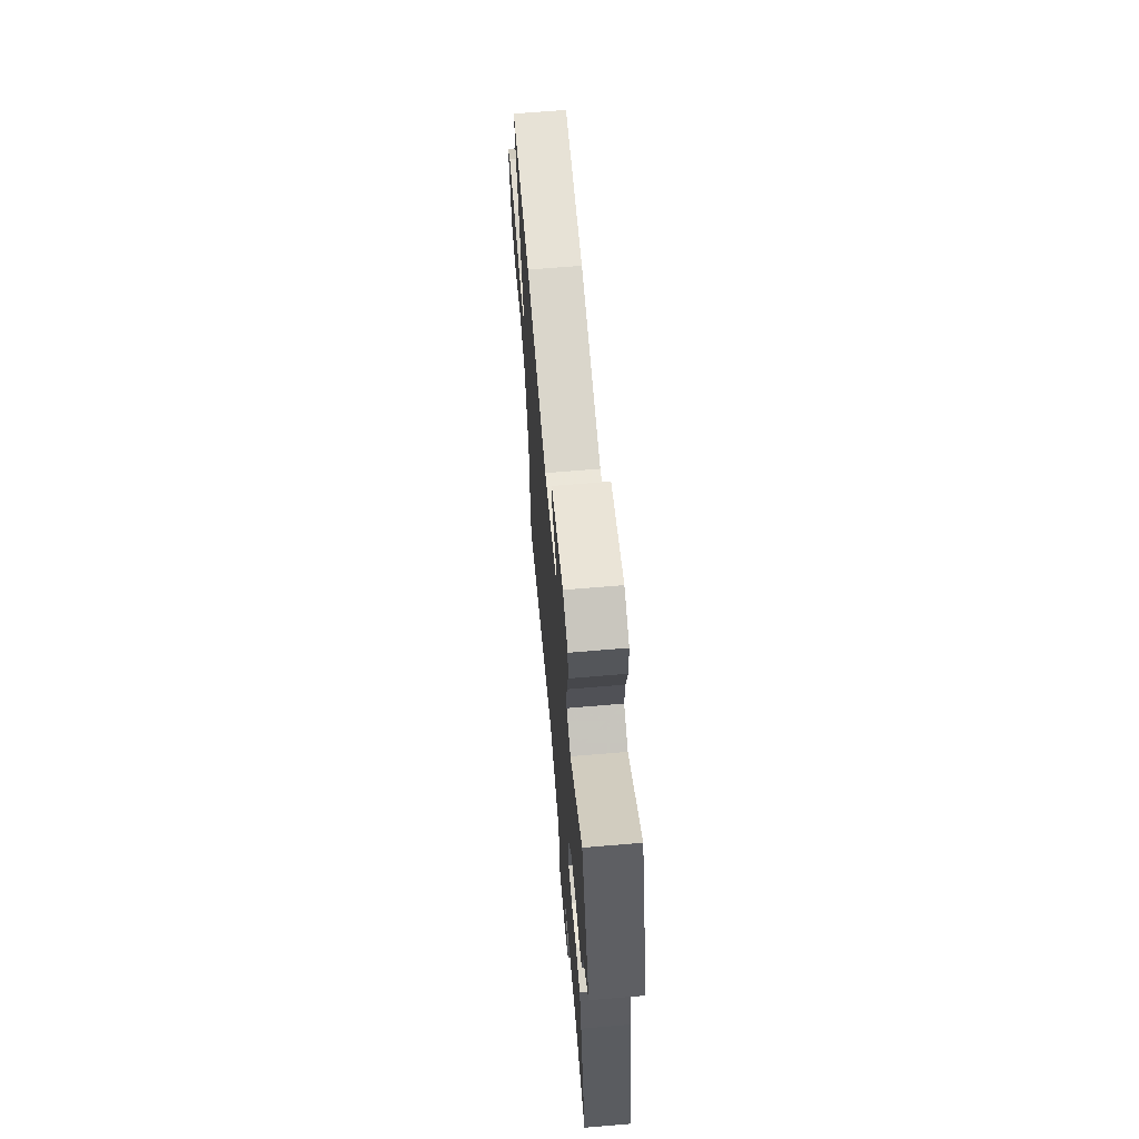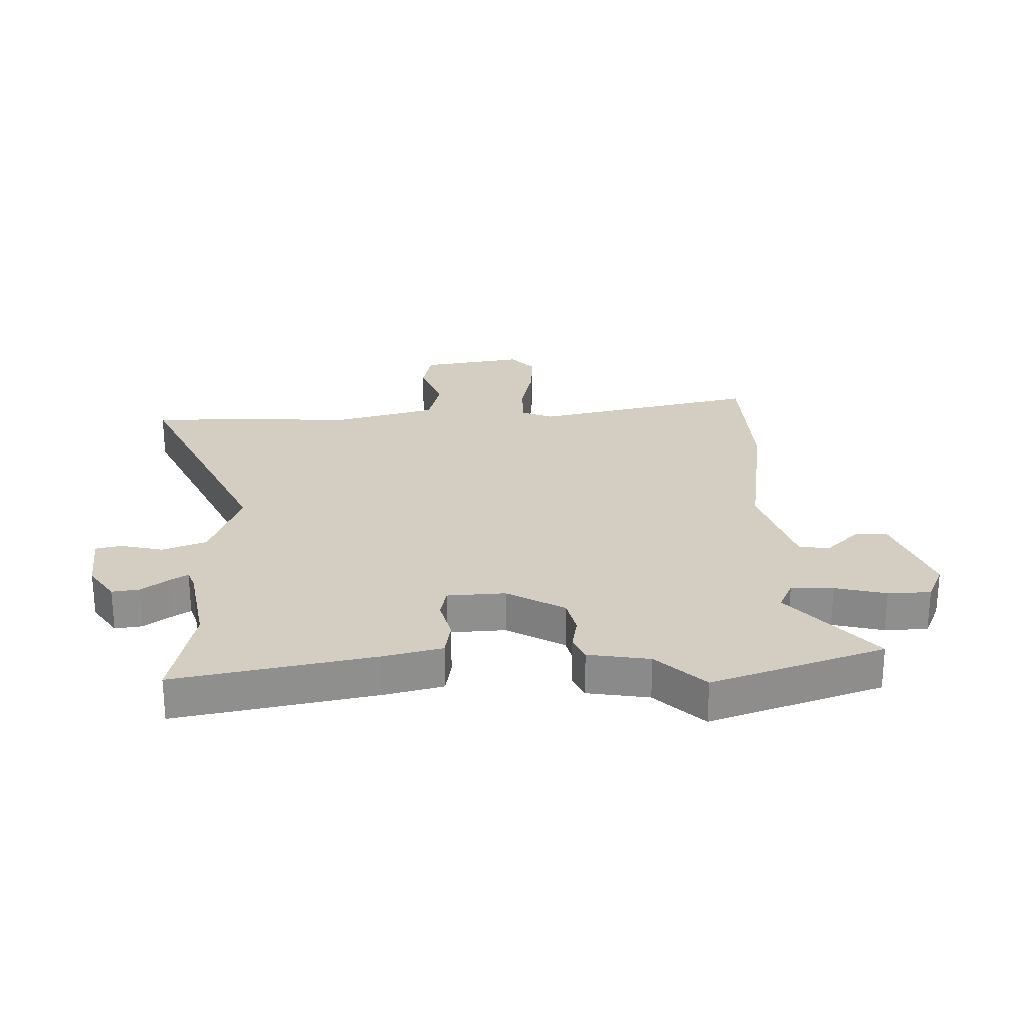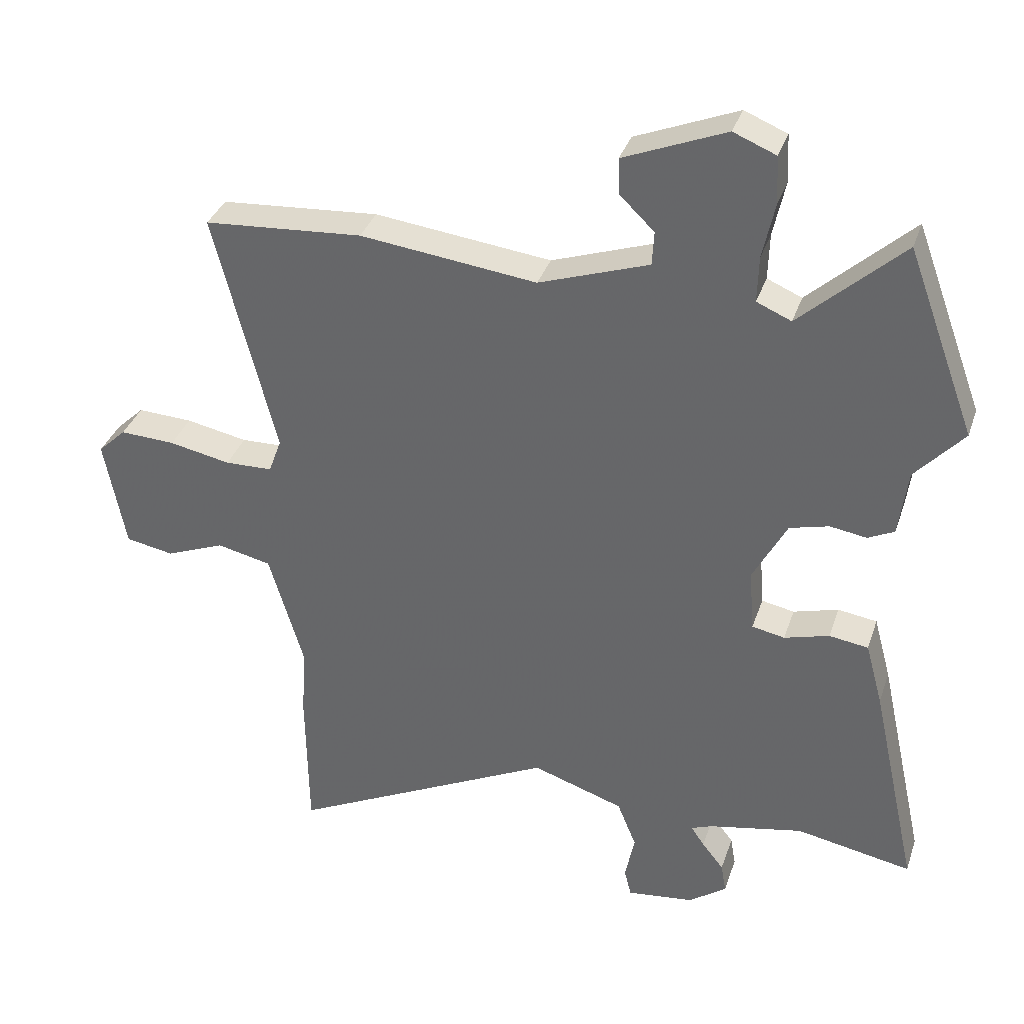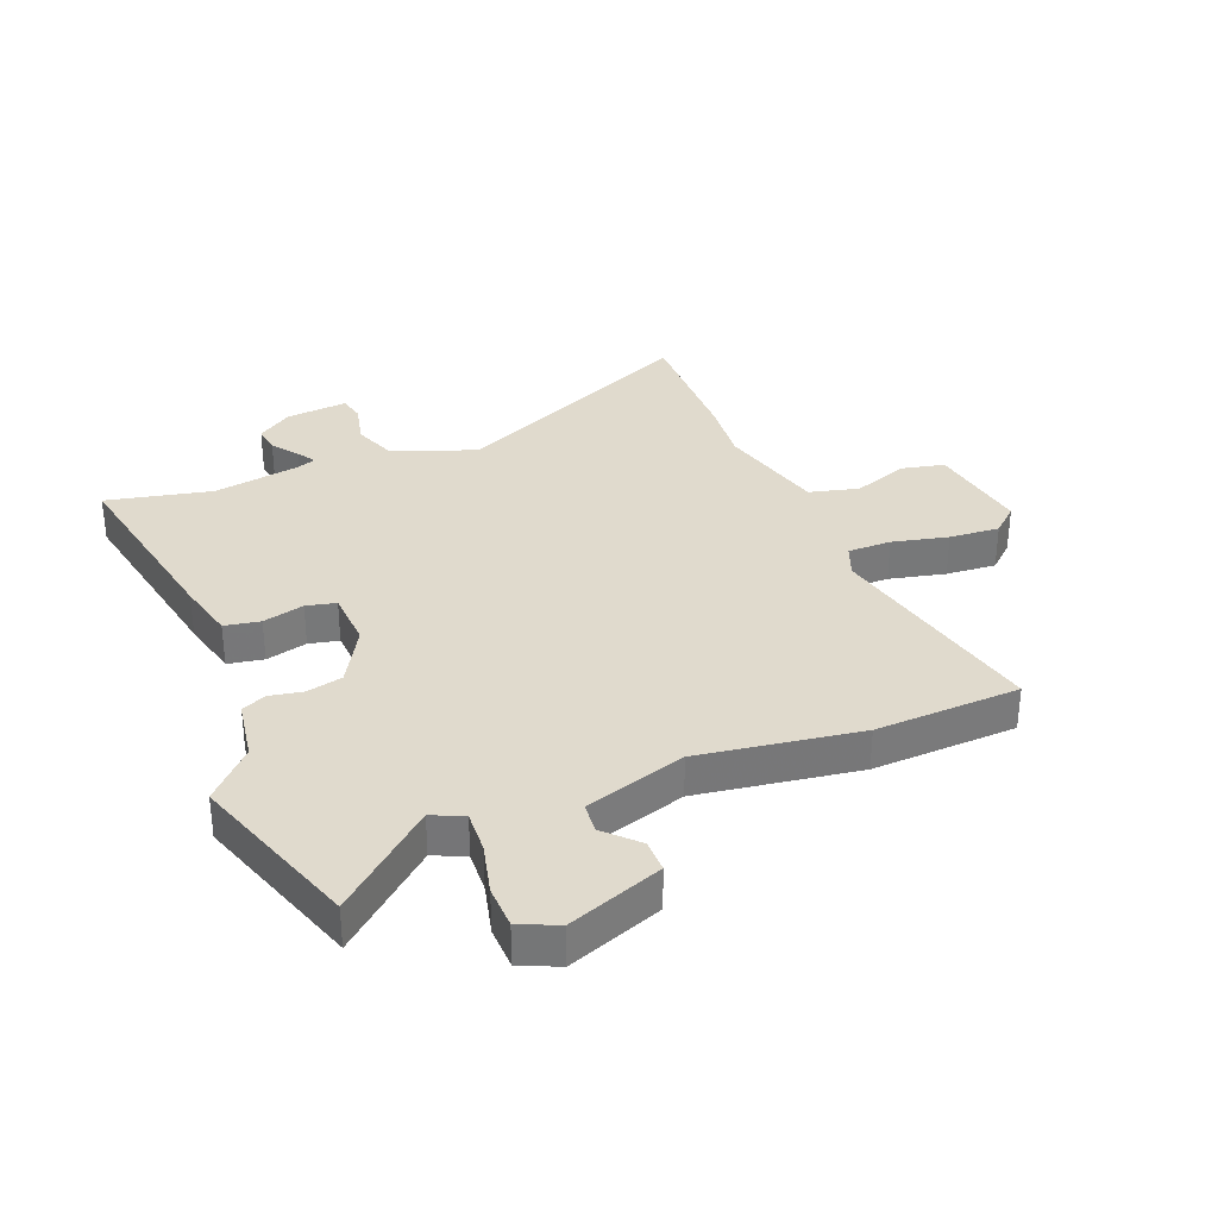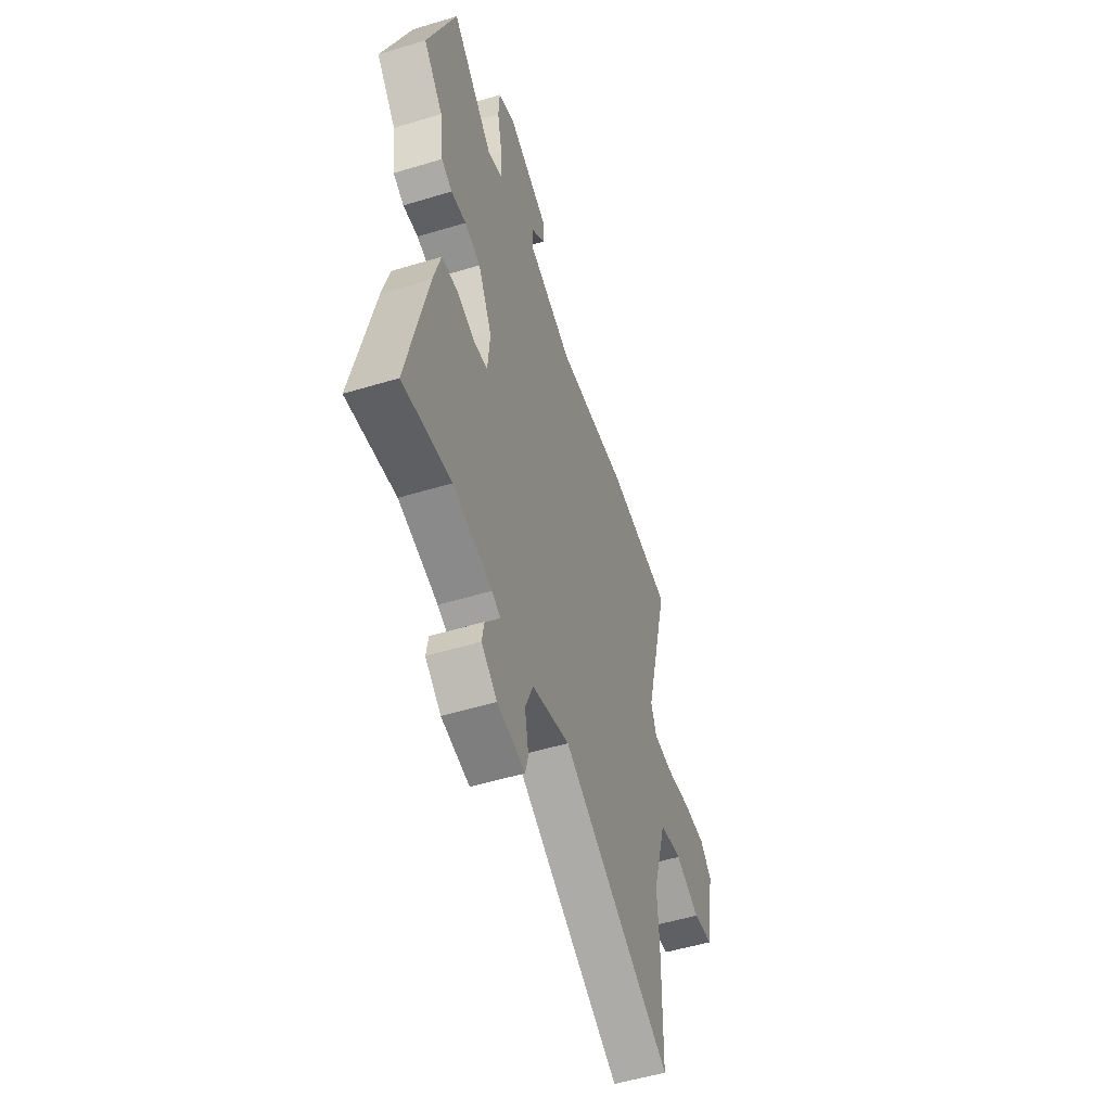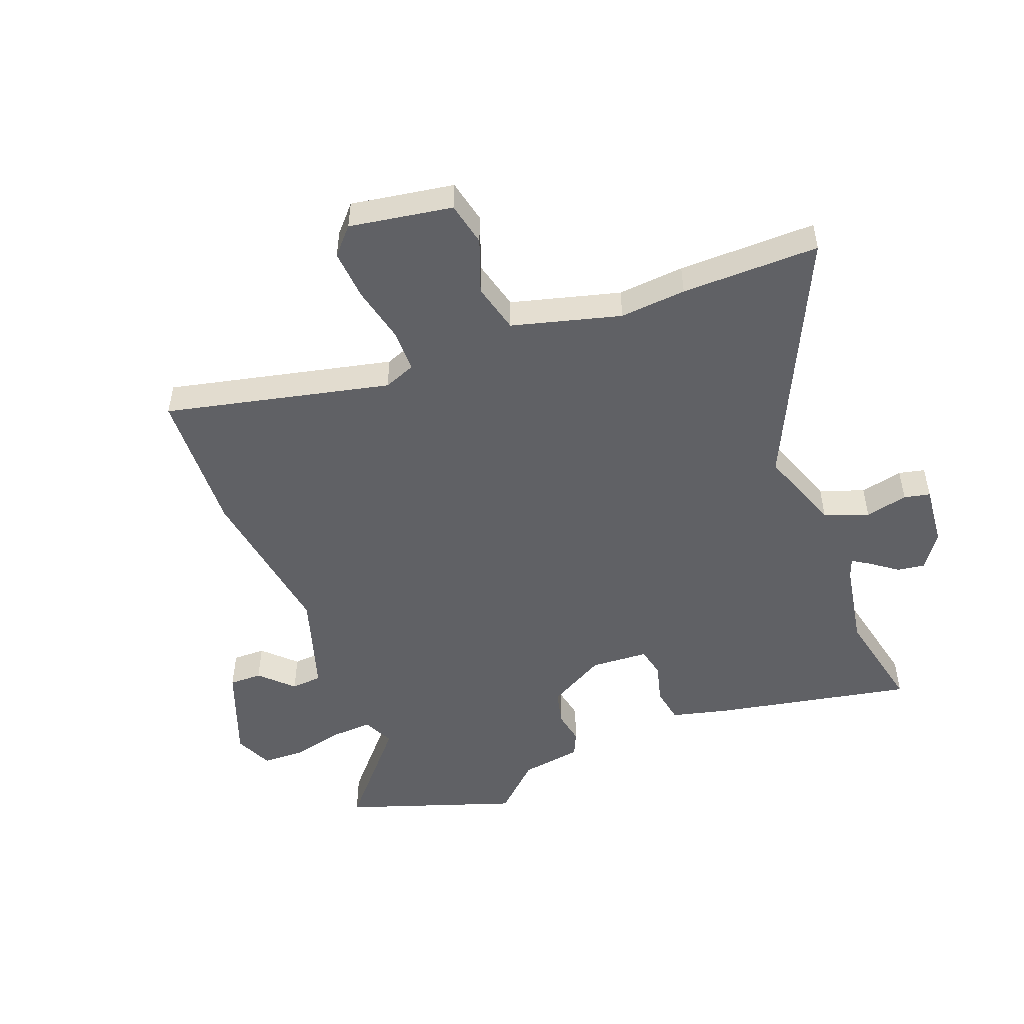
<metadata>
{"format":"obj","ext":"obj","renderer":"f3d","projection":"perspective","resolution":1024,"background":"white","views":[{"elev":67.4,"azim":-94.8,"up":"+Z"},{"elev":25.1,"azim":-90.1,"up":"+Y"},{"elev":35.0,"azim":-162.5,"up":"+Z"},{"elev":33.1,"azim":-20.2,"up":"+Y"},{"elev":-53.0,"azim":-72.0,"up":"+Z"},{"elev":-49.9,"azim":112.5,"up":"+Y"}]}
</metadata>
<code>
v -0.56 0.07 0.337
v -0.453 0.07 0.626
v -0.293 0.07 0.479
v -0.239 0.07 0.502
v -0.241 0.07 0.574
v -0.26 0.07 0.662
v -0.256 0.07 0.735
v -0.19 0.07 0.762
v -0.031 0.07 0.697
v -0.033 0.07 0.641
v -0.087 0.07 0.589
v -0.084 0.07 0.536
v 0.087 0.07 0.477
v 0.362 0.07 0.51
v 0.609 0.07 0.492
v 0.513 0.07 0.112
v 0.533 0.07 0.057
v 0.607 0.07 0.055
v 0.703 0.07 0.074
v 0.789 0.07 0.078
v 0.833 0.07 0.036
v 0.8 0.07 -0.138
v 0.725 0.07 -0.152
v 0.633 0.07 -0.115
v 0.548 0.07 -0.134
v 0.494 0.07 -0.317
v 0.501 0.07 -0.43
v 0.498 0.07 -0.664
v 0.081 0.07 -0.456
v -0.062 0.07 -0.504
v -0.092 0.07 -0.578
v -0.077 0.07 -0.651
v -0.088 0.07 -0.695
v -0.193 0.07 -0.682
v -0.252 0.07 -0.639
v -0.244 0.07 -0.592
v -0.21 0.07 -0.549
v -0.189 0.07 -0.518
v -0.222 0.07 -0.505
v -0.369 0.07 -0.475
v -0.55 0.07 -0.509
v -0.476 0.07 -0.174
v -0.449 0.07 -0.075
v -0.388 0.07 -0.066
v -0.318 0.07 -0.086
v -0.267 0.07 -0.076
v -0.259 0.07 0.022
v -0.312 0.07 0.122
v -0.373 0.07 0.138
v -0.43 0.07 0.129
v -0.471 0.07 0.149
v -0.485 0.07 0.254
v -0.56 0 0.337
v -0.453 0 0.626
v -0.293 0 0.479
v -0.239 0 0.502
v -0.241 0 0.574
v -0.26 0 0.662
v -0.256 0 0.735
v -0.19 0 0.762
v -0.031 0 0.697
v -0.033 0 0.641
v -0.087 0 0.589
v -0.084 0 0.536
v 0.087 0 0.477
v 0.362 0 0.51
v 0.609 0 0.492
v 0.513 0 0.112
v 0.533 0 0.057
v 0.607 0 0.055
v 0.703 0 0.074
v 0.789 0 0.078
v 0.833 0 0.036
v 0.8 0 -0.138
v 0.725 0 -0.152
v 0.633 0 -0.115
v 0.548 0 -0.134
v 0.494 0 -0.317
v 0.501 0 -0.43
v 0.498 0 -0.664
v 0.081 0 -0.456
v -0.062 0 -0.504
v -0.092 0 -0.578
v -0.077 0 -0.651
v -0.088 0 -0.695
v -0.193 0 -0.682
v -0.252 0 -0.639
v -0.244 0 -0.592
v -0.21 0 -0.549
v -0.189 0 -0.518
v -0.222 0 -0.505
v -0.369 0 -0.475
v -0.55 0 -0.509
v -0.476 0 -0.174
v -0.449 0 -0.075
v -0.388 0 -0.066
v -0.318 0 -0.086
v -0.267 0 -0.076
v -0.259 0 0.022
v -0.312 0 0.122
v -0.373 0 0.138
v -0.43 0 0.129
v -0.471 0 0.149
v -0.485 0 0.254
f 49 50 51 52
f 48 49 52 1
f 42 43 44 45
f 40 41 42 45
f 39 40 45 46
f 38 39 46 47
f 34 35 36 37
f 34 37 38
f 31 32 33 34
f 30 31 34 38
f 29 30 38 47
f 26 27 28 29
f 25 26 29 47
f 21 22 23 24
f 18 19 20 21
f 17 18 21 24
f 13 14 15 16
f 12 13 16 17
f 8 9 10 11
f 8 11 12
f 5 6 7 8
f 4 5 8 12
f 3 4 12 17
f 48 1 2 3
f 24 25 47 48
f 3 17 24 48
f 104 103 102 101
f 53 104 101 100
f 97 96 95 94
f 97 94 93 92
f 98 97 92 91
f 99 98 91 90
f 89 88 87 86
f 90 89 86
f 86 85 84 83
f 90 86 83 82
f 99 90 82 81
f 81 80 79 78
f 99 81 78 77
f 76 75 74 73
f 73 72 71 70
f 76 73 70 69
f 68 67 66 65
f 69 68 65 64
f 63 62 61 60
f 64 63 60
f 60 59 58 57
f 64 60 57 56
f 69 64 56 55
f 55 54 53 100
f 100 99 77 76
f 100 76 69 55
f 1 53 54 2
f 2 54 55 3
f 3 55 56 4
f 4 56 57 5
f 5 57 58 6
f 6 58 59 7
f 7 59 60 8
f 8 60 61 9
f 9 61 62 10
f 10 62 63 11
f 11 63 64 12
f 12 64 65 13
f 13 65 66 14
f 14 66 67 15
f 15 67 68 16
f 16 68 69 17
f 17 69 70 18
f 18 70 71 19
f 19 71 72 20
f 20 72 73 21
f 21 73 74 22
f 22 74 75 23
f 23 75 76 24
f 24 76 77 25
f 25 77 78 26
f 26 78 79 27
f 27 79 80 28
f 28 80 81 29
f 29 81 82 30
f 30 82 83 31
f 31 83 84 32
f 32 84 85 33
f 33 85 86 34
f 34 86 87 35
f 35 87 88 36
f 36 88 89 37
f 37 89 90 38
f 38 90 91 39
f 39 91 92 40
f 40 92 93 41
f 41 93 94 42
f 42 94 95 43
f 43 95 96 44
f 44 96 97 45
f 45 97 98 46
f 46 98 99 47
f 47 99 100 48
f 48 100 101 49
f 49 101 102 50
f 50 102 103 51
f 51 103 104 52
f 52 104 53 1

</code>
